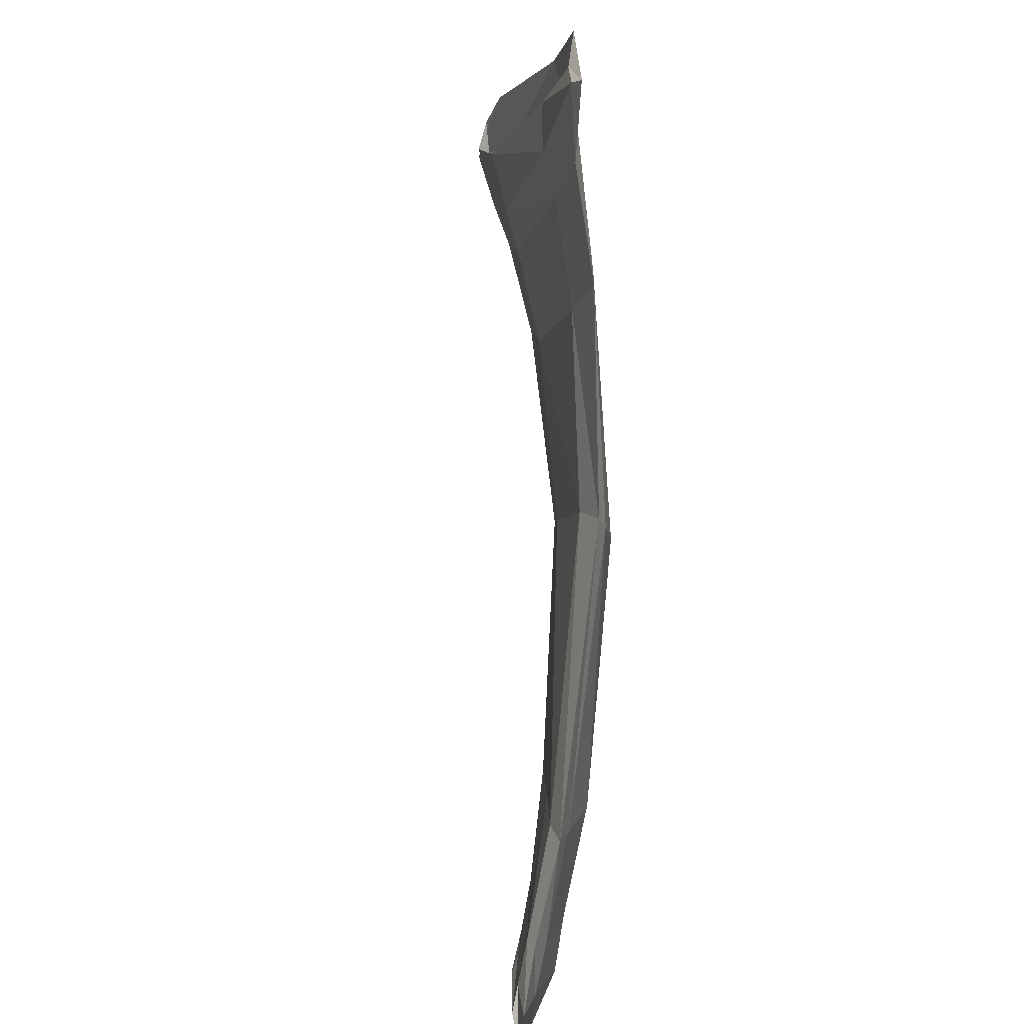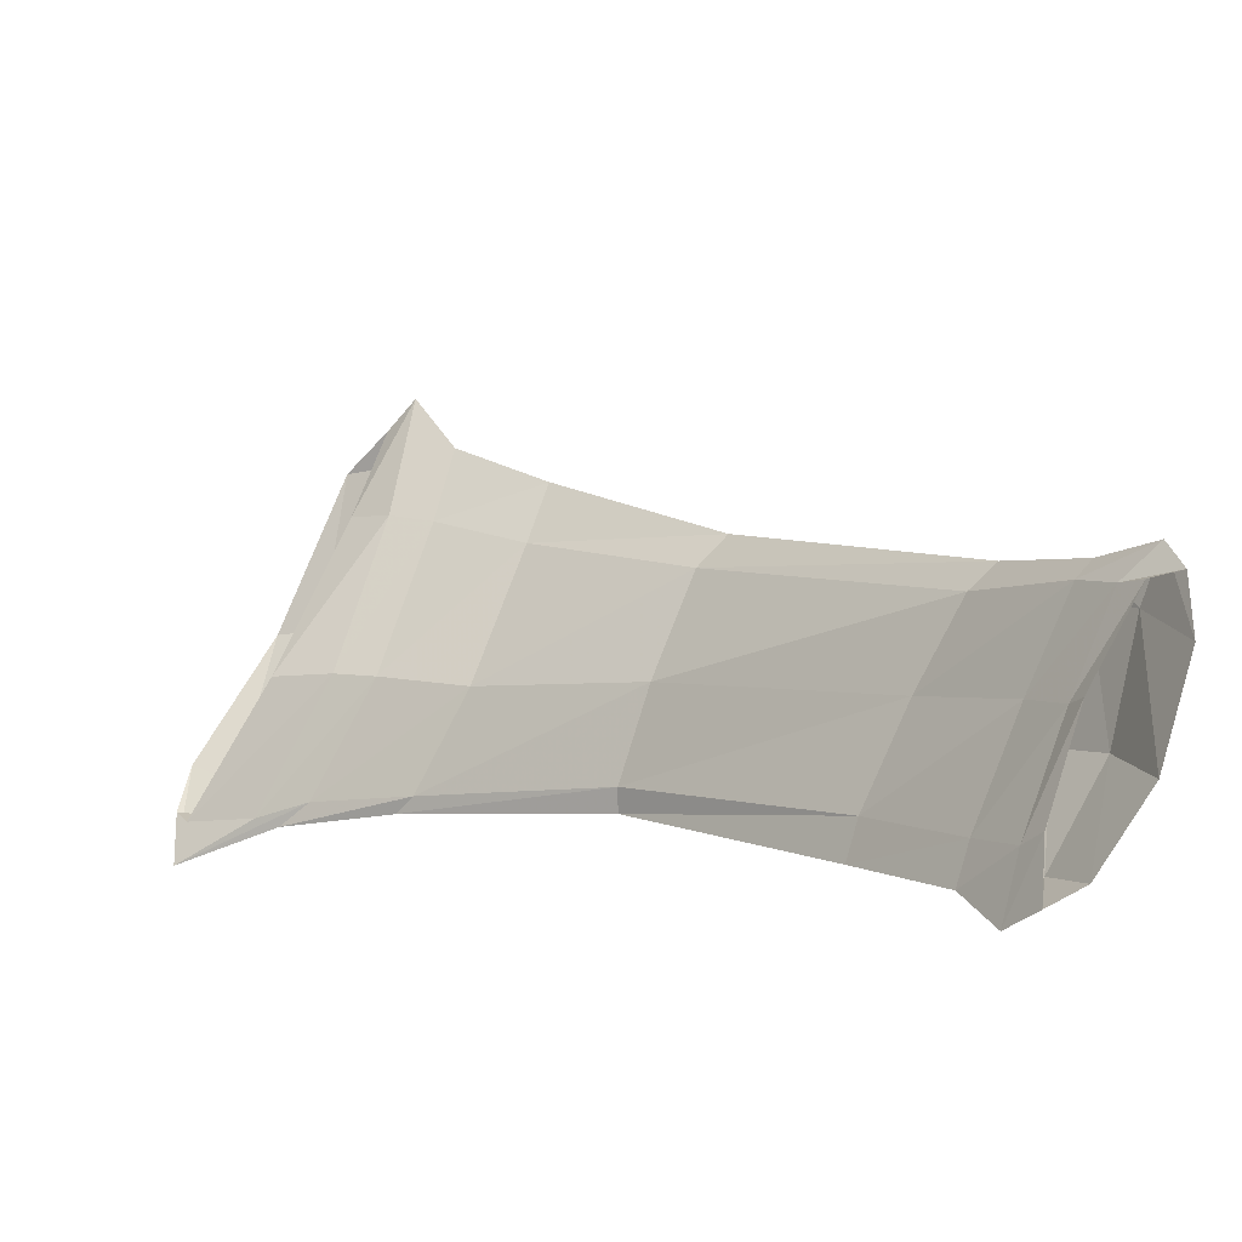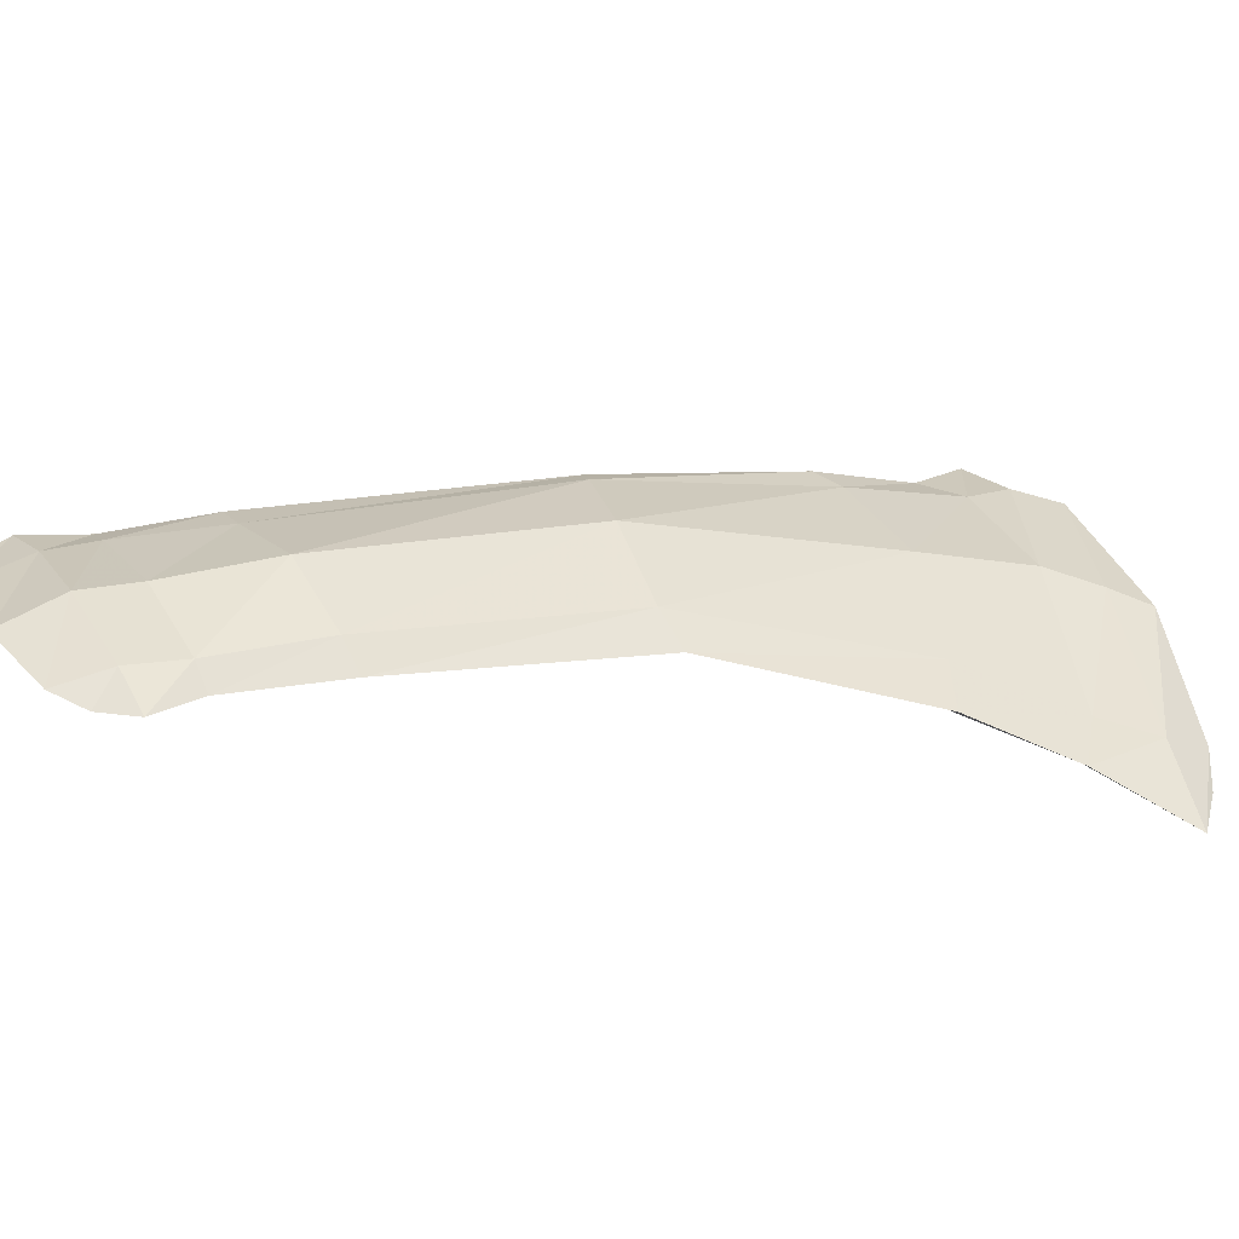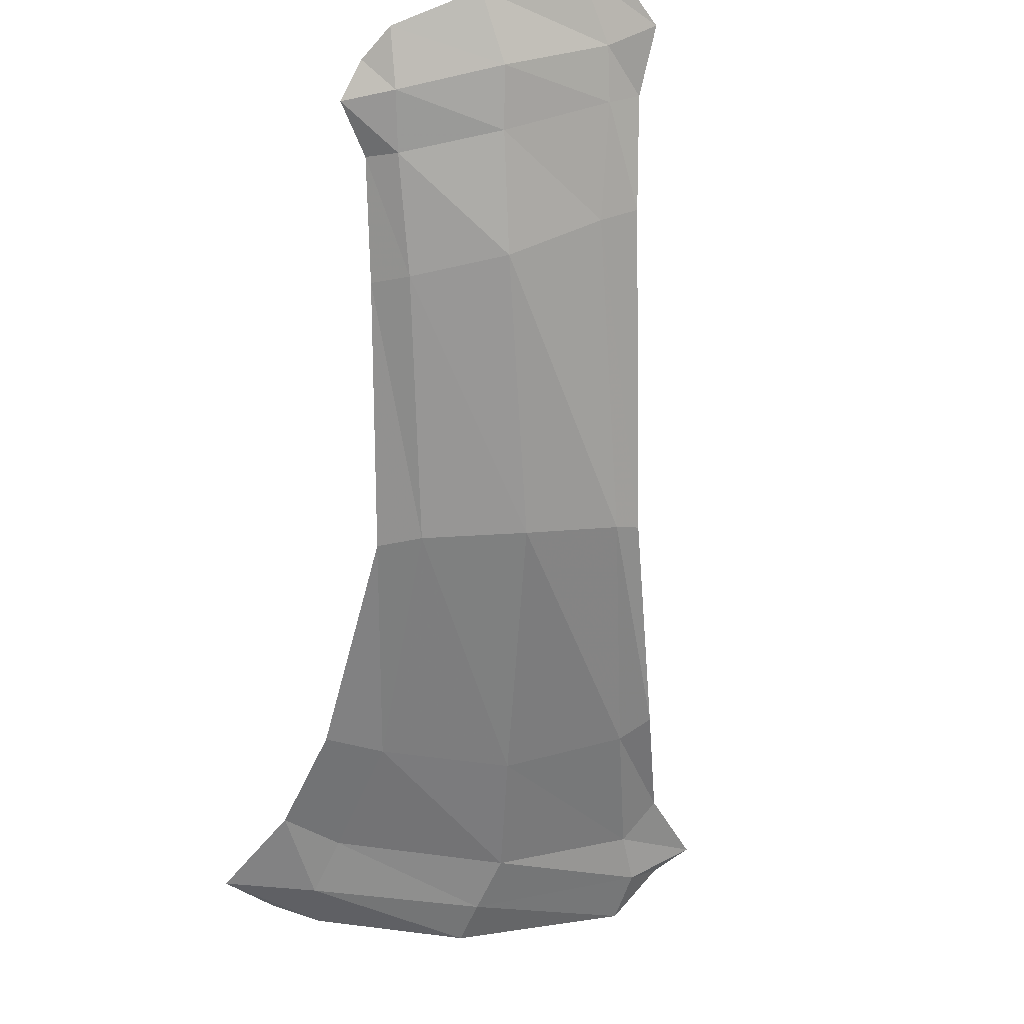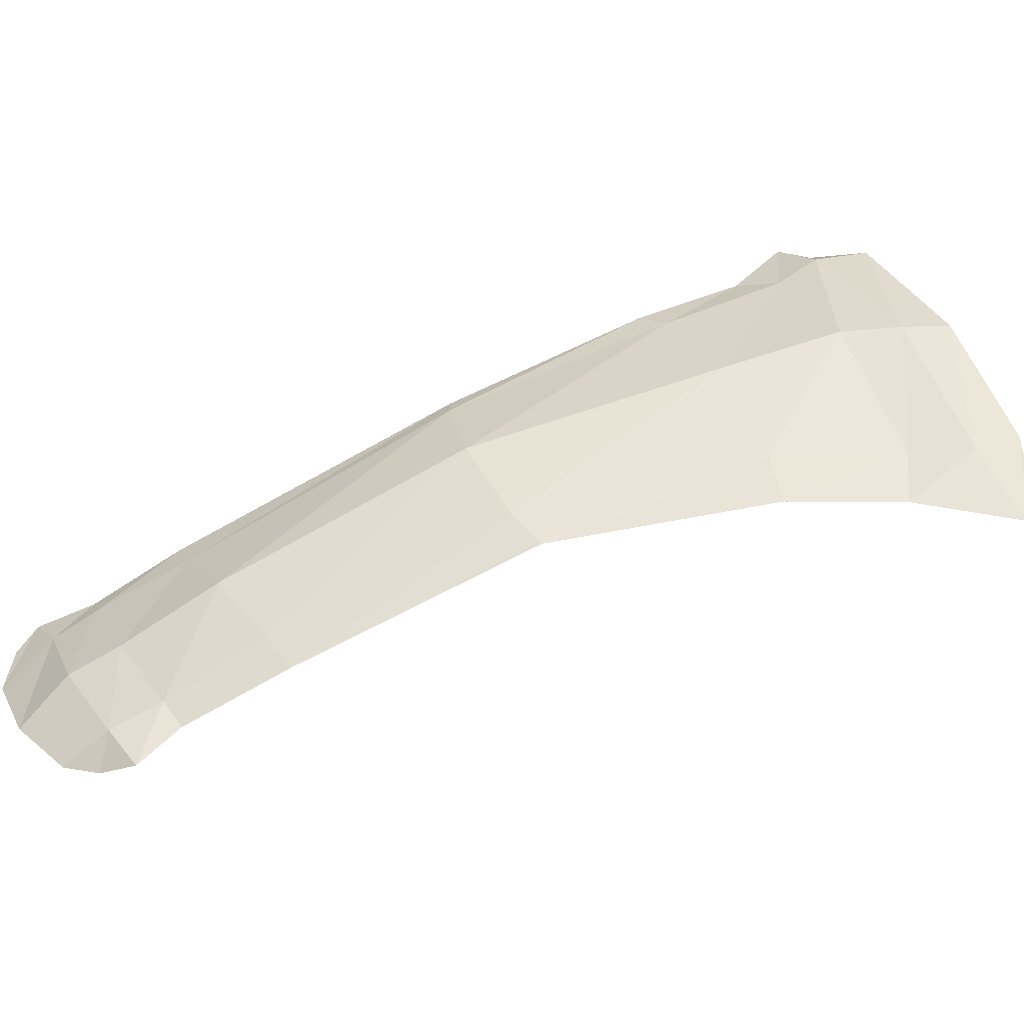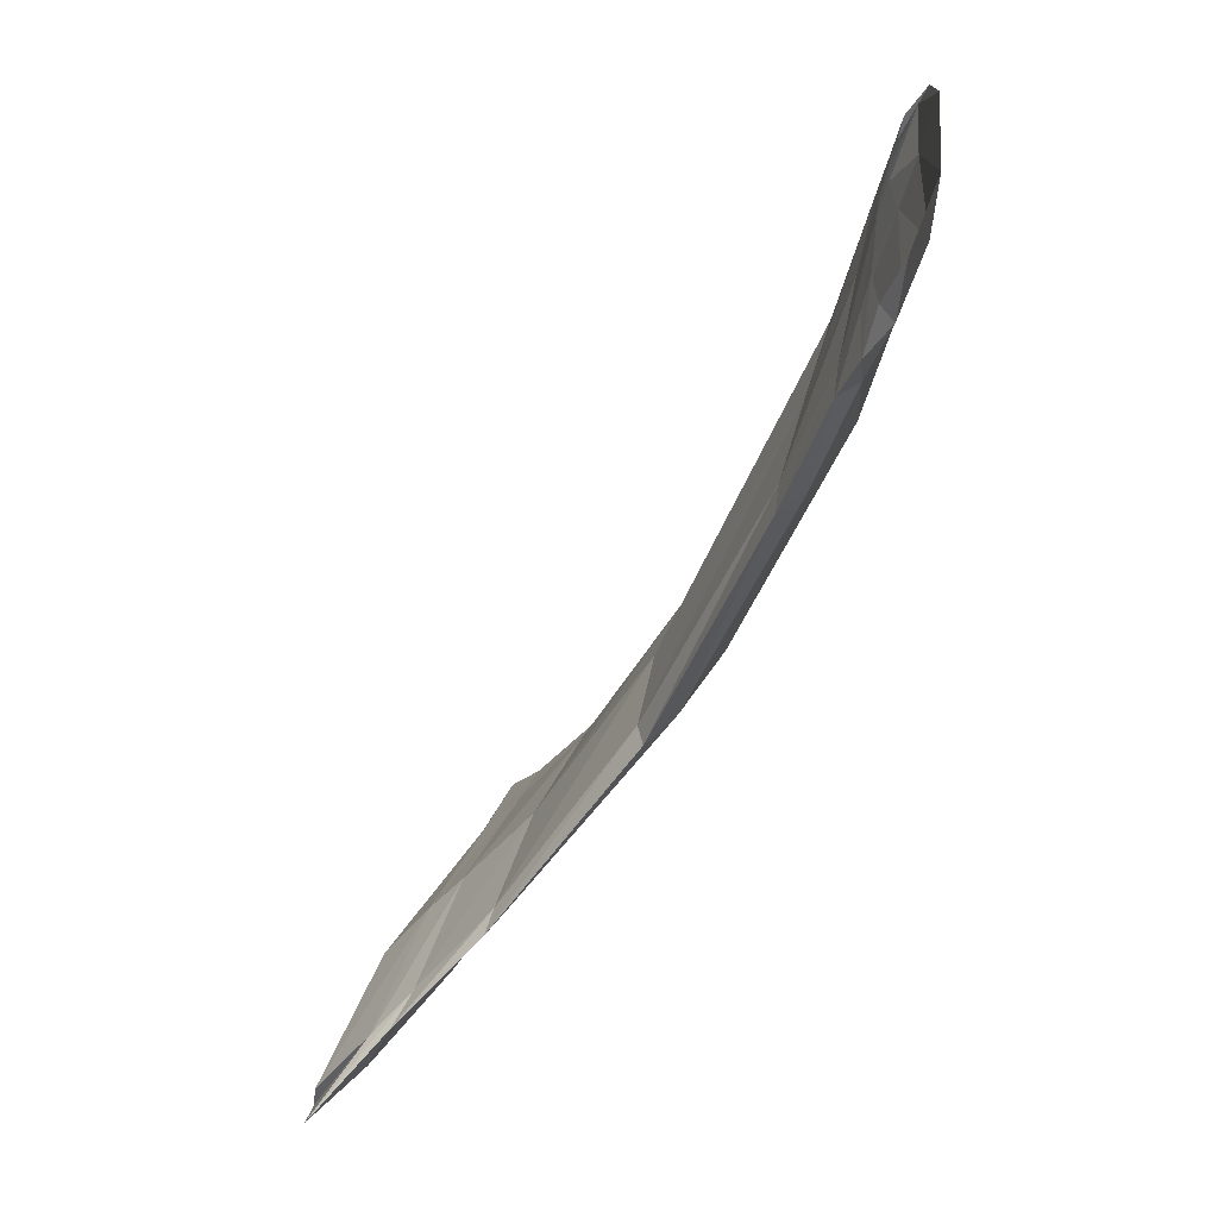
<metadata>
{"format":"obj","ext":"obj","renderer":"f3d","projection":"perspective","resolution":1024,"background":"white","views":[{"elev":68.8,"azim":49.6,"up":"+Y"},{"elev":69.9,"azim":1.8,"up":"+Z"},{"elev":-62.7,"azim":129.6,"up":"+Y"},{"elev":-26.5,"azim":64.1,"up":"+Z"},{"elev":-55.4,"azim":154.2,"up":"+Y"},{"elev":-69.1,"azim":22.0,"up":"+Y"}]}
</metadata>
<code>
v 0.6881 19.18 0.125
v 0.4948 19.24 -0.03144
v 0.7001 19.21 0.135
v 0.5128 19.28 -0.03585
v 0.708 19.21 0.1394
v 0.5211 19.31 -0.03824
v 0.7089 19.19 0.1407
v 0.5091 19.3 -0.05098
v 0.7023 19.16 0.13
v 0.4916 19.26 -0.05951
v 0.6892 19.14 0.1203
v 0.4719 19.22 -0.0538
v 0.68 19.14 0.1142
v 0.4693 19.2 -0.05005
v 0.6805 19.16 0.1163
v 0.4734 19.2 -0.0432
v 0.6073 19.25 0.03006
v 0.5968 19.22 0.02901
v 0.6152 19.26 0.02993
v 0.6163 19.25 0.02794
v 0.6131 19.22 0.02166
v 0.5992 19.2 0.02051
v 0.5897 19.19 0.02005
v 0.5895 19.19 0.02308
v 0.6675 19.22 0.09281
v 0.5502 19.23 -0.003568
v 0.6744 19.23 0.09515
v 0.6724 19.22 0.08998
v 0.6656 19.19 0.0757
v 0.6501 19.17 0.07141
v 0.6418 19.16 0.07184
v 0.6446 19.17 0.07498
v 0.5631 19.27 -0.004671
v 0.6559 19.2 0.08354
v 0.5681 19.29 -0.008068
v 0.562 19.28 -0.01336
v 0.5497 19.25 -0.02316
v 0.5366 19.21 -0.01994
v 0.5318 19.19 -0.01715
v 0.5364 19.2 -0.01252
v 0.6877 19.21 0.1188
v 0.5245 19.23 -0.0168
v 0.6918 19.22 0.1195
v 0.6915 19.21 0.1147
v 0.6845 19.18 0.1011
v 0.6706 19.16 0.095
v 0.6639 19.15 0.09586
v 0.6668 19.16 0.09908
v 0.5368 19.28 -0.02071
v 0.6775 19.19 0.1093
v 0.5413 19.3 -0.02375
v 0.5315 19.3 -0.03345
v 0.5201 19.26 -0.04314
v 0.5007 19.21 -0.03761
v 0.4997 19.19 -0.0325
v 0.508 19.2 -0.02714
v 0.6952 19.21 0.1287
v 0.5123 19.23 -0.02245
v 0.7044 19.22 0.1343
v 0.7002 19.2 0.1262
v 0.6951 19.18 0.1138
v 0.6817 19.15 0.1063
v 0.6724 19.14 0.1049
v 0.676 19.16 0.1106
v 0.5241 19.28 -0.02669
v 0.6855 19.18 0.1203
v 0.5288 19.32 -0.03252
v 0.5227 19.3 -0.04229
v 0.5046 19.26 -0.05294
v 0.4848 19.21 -0.04846
v 0.4706 19.19 -0.04552
v 0.493 19.2 -0.03362
f 66 57 3 1
f 57 59 5 3
f 59 60 7 5
f 60 61 9 7
f 61 62 11 9
f 62 63 13 11
f 63 64 15 13
f 64 66 1 15
f 65 58 2 4
f 67 65 4 6
f 68 67 6 8
f 69 68 8 10
f 70 69 10 12
f 71 70 12 14
f 72 71 14 16
f 58 72 16 2
f 25 34 18 17
f 27 25 17 19
f 28 27 19 20
f 29 28 20 21
f 30 29 21 22
f 31 30 22 23
f 32 31 23 24
f 34 32 24 18
f 26 33 17 18
f 33 35 19 17
f 35 36 20 19
f 36 37 21 20
f 37 38 22 21
f 38 39 23 22
f 39 40 24 23
f 40 26 18 24
f 41 50 34 25
f 43 41 25 27
f 44 43 27 28
f 45 44 28 29
f 46 45 29 30
f 47 46 30 31
f 48 47 31 32
f 50 48 32 34
f 42 49 33 26
f 49 51 35 33
f 51 52 36 35
f 52 53 37 36
f 53 54 38 37
f 54 55 39 38
f 55 56 40 39
f 56 42 26 40
f 57 66 50 41
f 59 57 41 43
f 60 59 43 44
f 61 60 44 45
f 62 61 45 46
f 63 62 46 47
f 64 63 47 48
f 66 64 48 50
f 58 65 49 42
f 65 67 51 49
f 67 68 52 51
f 68 69 53 52
f 69 70 54 53
f 70 71 55 54
f 71 72 56 55
f 72 58 42 56

</code>
